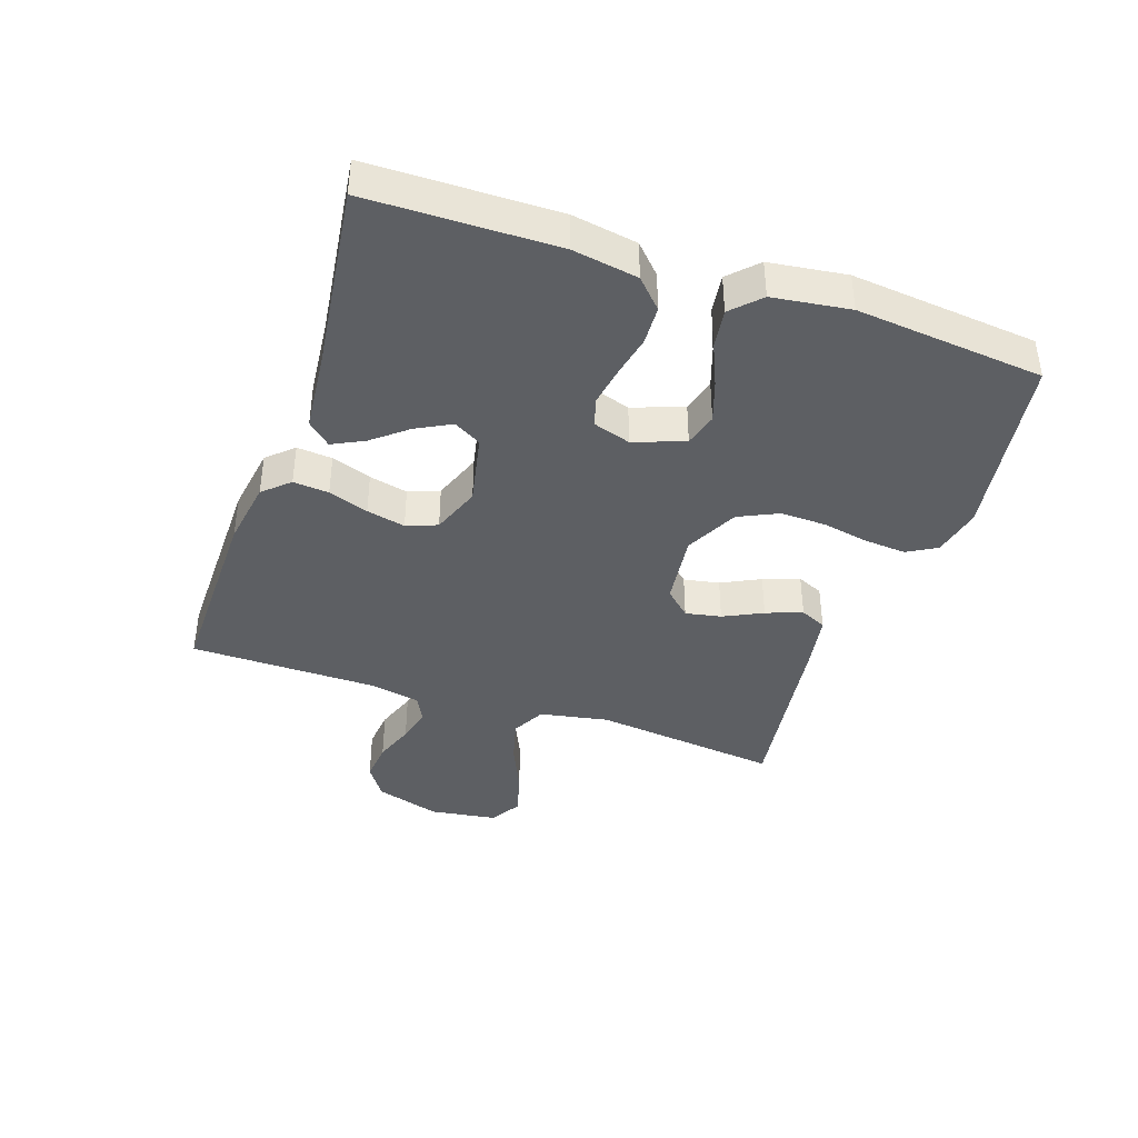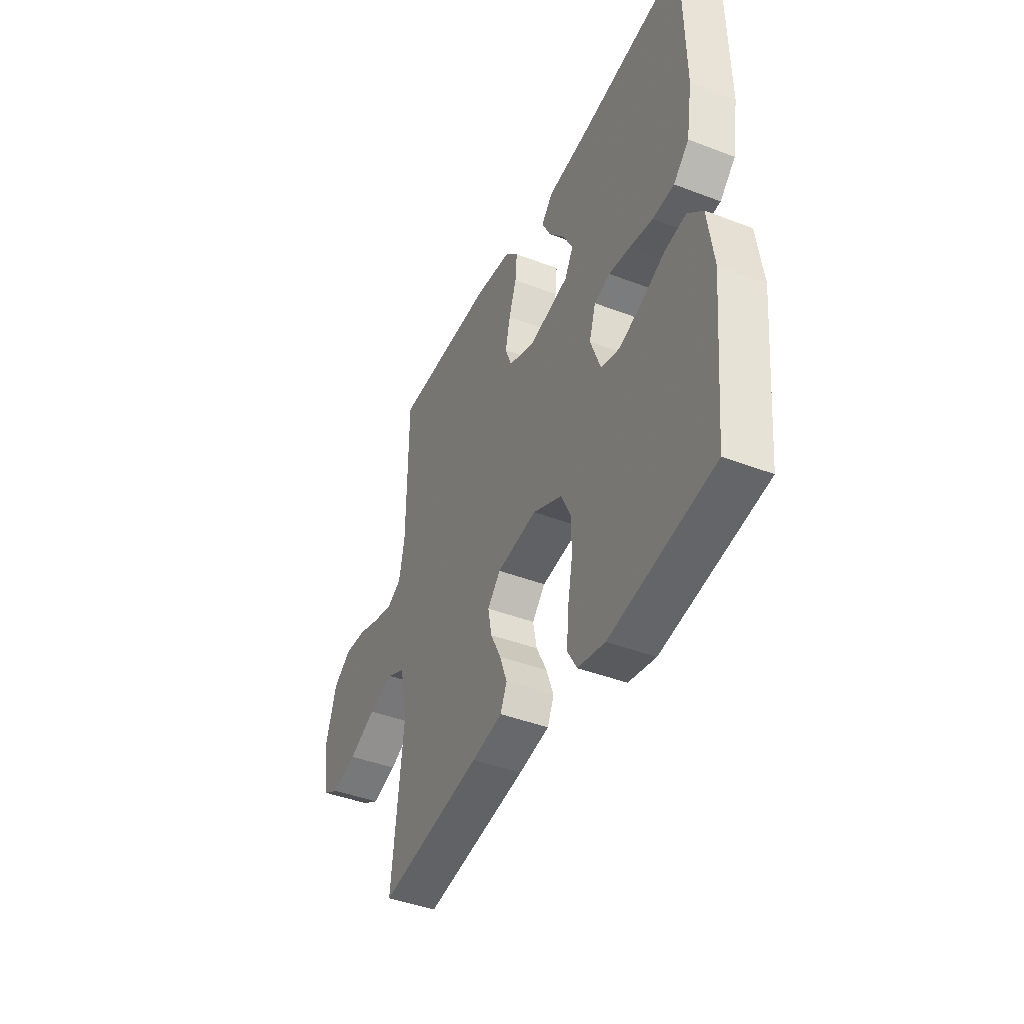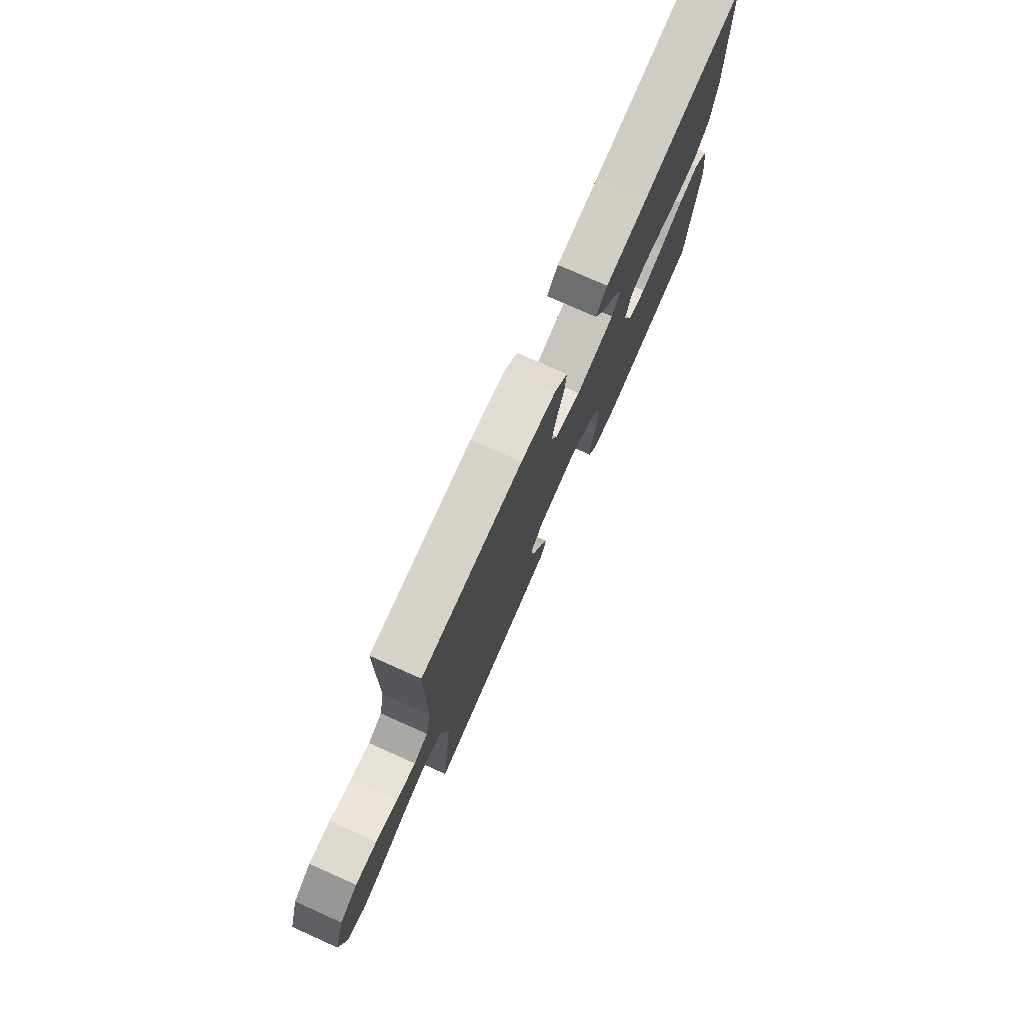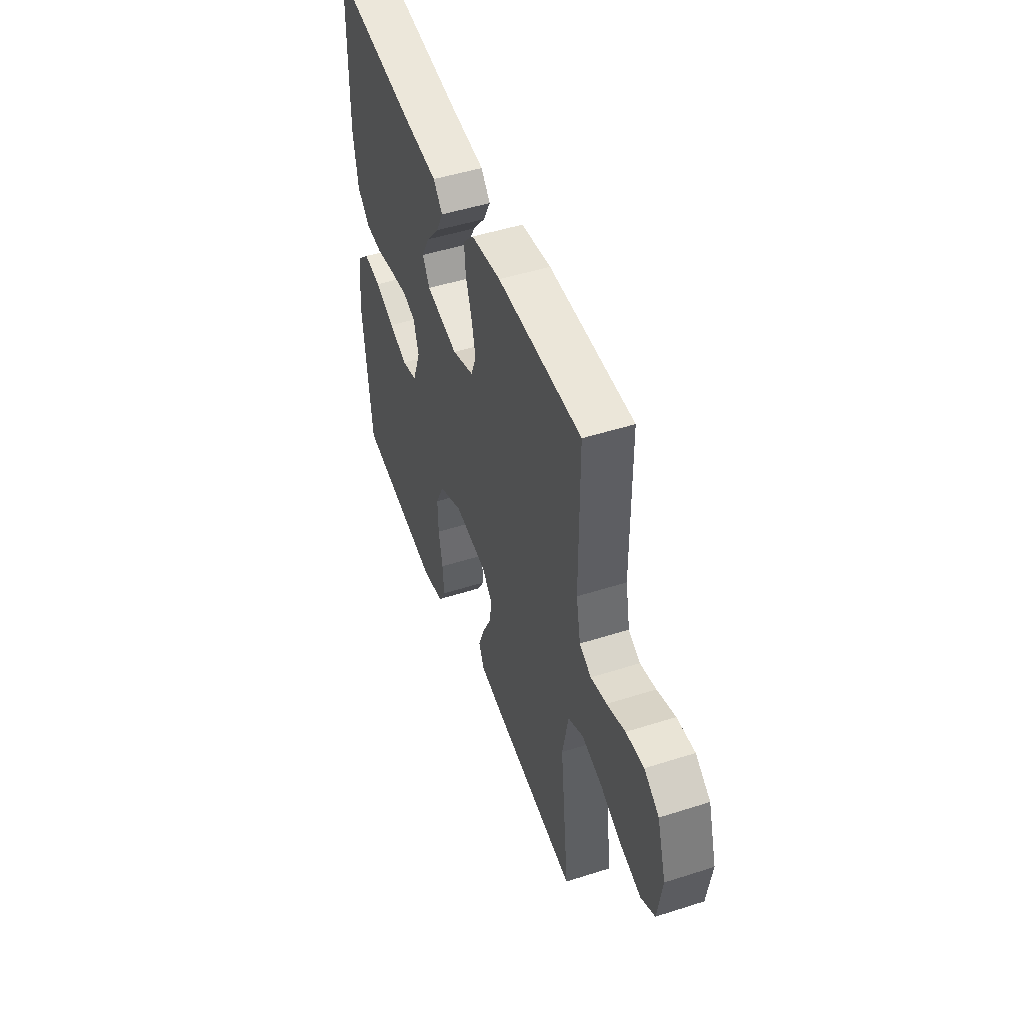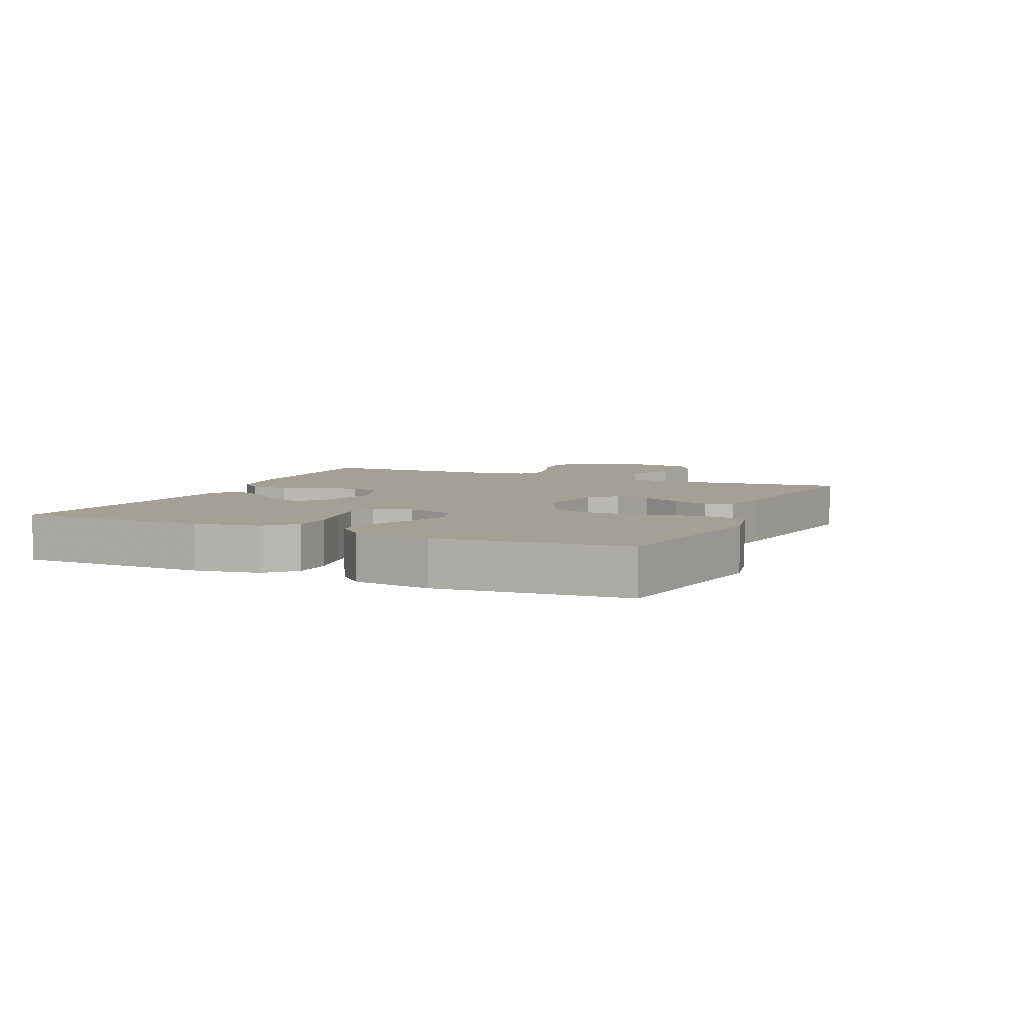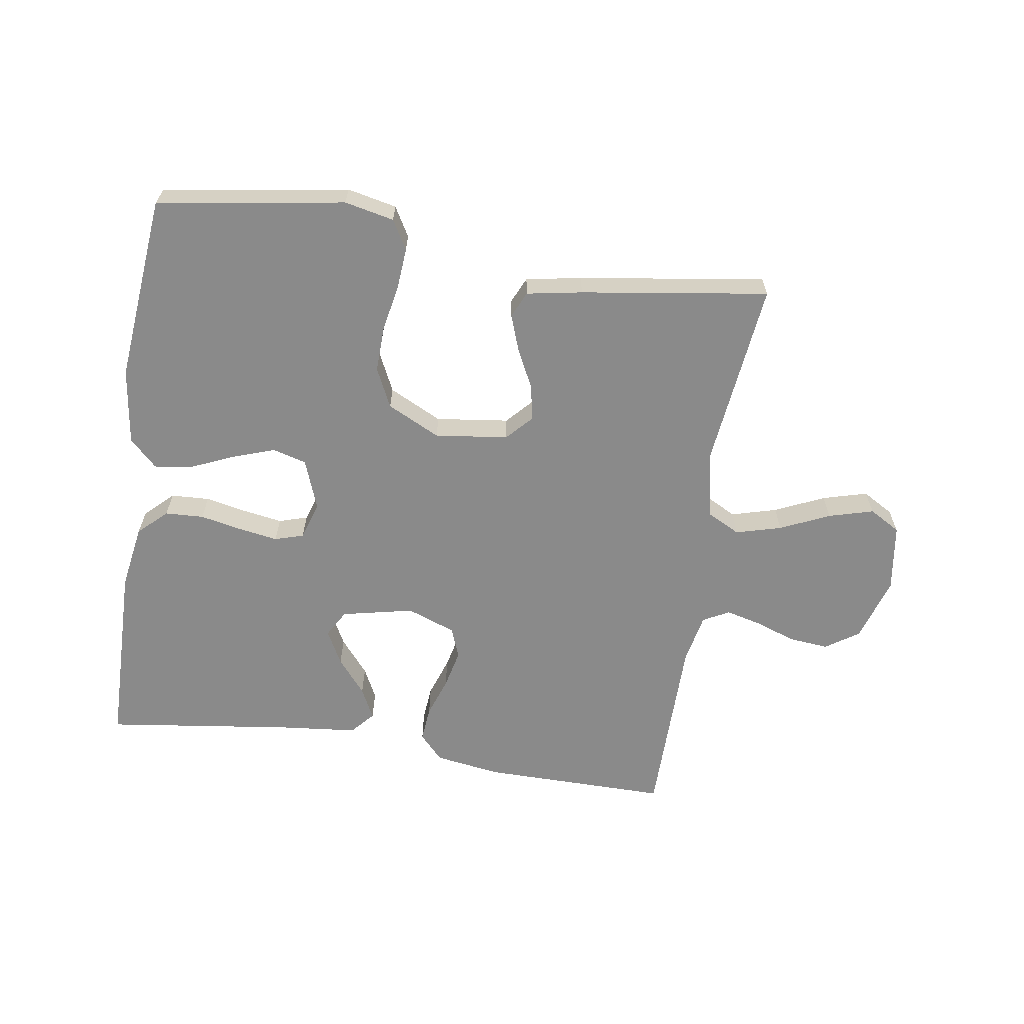
<metadata>
{"format":"obj","ext":"obj","renderer":"f3d","projection":"perspective","resolution":1024,"background":"white","views":[{"elev":-40.1,"azim":71.0,"up":"+Y"},{"elev":-42.8,"azim":65.5,"up":"+Z"},{"elev":76.7,"azim":-65.9,"up":"+Z"},{"elev":48.8,"azim":-109.6,"up":"+Z"},{"elev":5.9,"azim":114.1,"up":"+Y"},{"elev":-63.4,"azim":171.2,"up":"+Y"}]}
</metadata>
<code>
v 0.5 0.07 -0.5
v 0.2 0.07 -0.548
v 0.121 0.07 -0.531
v 0.094 0.07 -0.484
v 0.099 0.07 -0.418
v 0.113 0.07 -0.344
v 0.115 0.07 -0.27
v 0.085 0.07 -0.207
v 0 0.07 -0.165
v -0.117 0.07 -0.18
v -0.155 0.07 -0.221
v -0.144 0.07 -0.278
v -0.113 0.07 -0.34
v -0.092 0.07 -0.398
v -0.111 0.07 -0.44
v -0.2 0.07 -0.456
v -0.5 0.07 -0.5
v -0.466 0.07 -0.2
v -0.487 0.07 -0.09
v -0.541 0.07 -0.062
v -0.614 0.07 -0.082
v -0.693 0.07 -0.118
v -0.765 0.07 -0.138
v -0.815 0.07 -0.109
v -0.831 0.07 0
v -0.799 0.07 0.104
v -0.746 0.07 0.14
v -0.682 0.07 0.134
v -0.617 0.07 0.111
v -0.56 0.07 0.097
v -0.518 0.07 0.119
v -0.502 0.07 0.2
v -0.5 0.07 0.5
v -0.2 0.07 0.498
v -0.094 0.07 0.482
v -0.056 0.07 0.441
v -0.061 0.07 0.384
v -0.083 0.07 0.32
v -0.097 0.07 0.258
v -0.078 0.07 0.209
v 0 0.07 0.18
v 0.115 0.07 0.205
v 0.14 0.07 0.249
v 0.111 0.07 0.304
v 0.065 0.07 0.36
v 0.04 0.07 0.41
v 0.073 0.07 0.447
v 0.2 0.07 0.46
v 0.5 0.07 0.5
v 0.505 0.07 0.2
v 0.488 0.07 0.096
v 0.443 0.07 0.053
v 0.381 0.07 0.05
v 0.313 0.07 0.064
v 0.251 0.07 0.074
v 0.205 0.07 0.06
v 0.186 0.07 0
v 0.216 0.07 -0.081
v 0.27 0.07 -0.096
v 0.337 0.07 -0.073
v 0.406 0.07 -0.043
v 0.468 0.07 -0.034
v 0.512 0.07 -0.077
v 0.529 0.07 -0.2
v 0.5 0 -0.5
v 0.2 0 -0.548
v 0.121 0 -0.531
v 0.094 0 -0.484
v 0.099 0 -0.418
v 0.113 0 -0.344
v 0.115 0 -0.27
v 0.085 0 -0.207
v 0 0 -0.165
v -0.117 0 -0.18
v -0.155 0 -0.221
v -0.144 0 -0.278
v -0.113 0 -0.34
v -0.092 0 -0.398
v -0.111 0 -0.44
v -0.2 0 -0.456
v -0.5 0 -0.5
v -0.466 0 -0.2
v -0.487 0 -0.09
v -0.541 0 -0.062
v -0.614 0 -0.082
v -0.693 0 -0.118
v -0.765 0 -0.138
v -0.815 0 -0.109
v -0.831 0 0
v -0.799 0 0.104
v -0.746 0 0.14
v -0.682 0 0.134
v -0.617 0 0.111
v -0.56 0 0.097
v -0.518 0 0.119
v -0.502 0 0.2
v -0.5 0 0.5
v -0.2 0 0.498
v -0.094 0 0.482
v -0.056 0 0.441
v -0.061 0 0.384
v -0.083 0 0.32
v -0.097 0 0.258
v -0.078 0 0.209
v 0 0 0.18
v 0.115 0 0.205
v 0.14 0 0.249
v 0.111 0 0.304
v 0.065 0 0.36
v 0.04 0 0.41
v 0.073 0 0.447
v 0.2 0 0.46
v 0.5 0 0.5
v 0.505 0 0.2
v 0.488 0 0.096
v 0.443 0 0.053
v 0.381 0 0.05
v 0.313 0 0.064
v 0.251 0 0.074
v 0.205 0 0.06
v 0.186 0 0
v 0.216 0 -0.081
v 0.27 0 -0.096
v 0.337 0 -0.073
v 0.406 0 -0.043
v 0.468 0 -0.034
v 0.512 0 -0.077
v 0.529 0 -0.2
f 4 5 6
f 3 4 6
f 2 3 6
f 1 2 6
f 64 1 6
f 63 64 6
f 62 63 6
f 61 62 6
f 60 61 6
f 59 60 6 7
f 58 59 7 8
f 57 58 8 9
f 56 57 9 10
f 52 53 54
f 51 52 54
f 50 51 54
f 49 50 54
f 48 49 54
f 47 48 54
f 46 47 54
f 45 46 54
f 44 45 54
f 43 44 54 55
f 42 43 55 56
f 36 37 38
f 35 36 38
f 34 35 38
f 33 34 38
f 32 33 38
f 31 32 38 39
f 30 31 39 40
f 27 28 29
f 26 27 29
f 25 26 29
f 24 25 29
f 23 24 29
f 22 23 29
f 21 22 29
f 20 21 29 30
f 30 40 41
f 20 30 41
f 19 20 41
f 16 17 18
f 15 16 18
f 14 15 18
f 13 14 18
f 12 13 18
f 11 12 18 19
f 42 56 10
f 41 42 10
f 19 41 10
f 10 11 19
f 70 69 68
f 70 68 67
f 70 67 66
f 70 66 65
f 70 65 128
f 70 128 127
f 70 127 126
f 70 126 125
f 70 125 124
f 71 70 124 123
f 72 71 123 122
f 73 72 122 121
f 74 73 121 120
f 118 117 116
f 118 116 115
f 118 115 114
f 118 114 113
f 118 113 112
f 118 112 111
f 118 111 110
f 118 110 109
f 118 109 108
f 119 118 108 107
f 120 119 107 106
f 102 101 100
f 102 100 99
f 102 99 98
f 102 98 97
f 102 97 96
f 103 102 96 95
f 104 103 95 94
f 93 92 91
f 93 91 90
f 93 90 89
f 93 89 88
f 93 88 87
f 93 87 86
f 93 86 85
f 94 93 85 84
f 105 104 94
f 105 94 84
f 105 84 83
f 82 81 80
f 82 80 79
f 82 79 78
f 82 78 77
f 82 77 76
f 83 82 76 75
f 74 120 106
f 74 106 105
f 74 105 83
f 83 75 74
f 1 65 66 2
f 2 66 67 3
f 3 67 68 4
f 4 68 69 5
f 5 69 70 6
f 6 70 71 7
f 7 71 72 8
f 8 72 73 9
f 9 73 74 10
f 10 74 75 11
f 11 75 76 12
f 12 76 77 13
f 13 77 78 14
f 14 78 79 15
f 15 79 80 16
f 16 80 81 17
f 17 81 82 18
f 18 82 83 19
f 19 83 84 20
f 20 84 85 21
f 21 85 86 22
f 22 86 87 23
f 23 87 88 24
f 24 88 89 25
f 25 89 90 26
f 26 90 91 27
f 27 91 92 28
f 28 92 93 29
f 29 93 94 30
f 30 94 95 31
f 31 95 96 32
f 32 96 97 33
f 33 97 98 34
f 34 98 99 35
f 35 99 100 36
f 36 100 101 37
f 37 101 102 38
f 38 102 103 39
f 39 103 104 40
f 40 104 105 41
f 41 105 106 42
f 42 106 107 43
f 43 107 108 44
f 44 108 109 45
f 45 109 110 46
f 46 110 111 47
f 47 111 112 48
f 48 112 113 49
f 49 113 114 50
f 50 114 115 51
f 51 115 116 52
f 52 116 117 53
f 53 117 118 54
f 54 118 119 55
f 55 119 120 56
f 56 120 121 57
f 57 121 122 58
f 58 122 123 59
f 59 123 124 60
f 60 124 125 61
f 61 125 126 62
f 62 126 127 63
f 63 127 128 64
f 64 128 65 1

</code>
